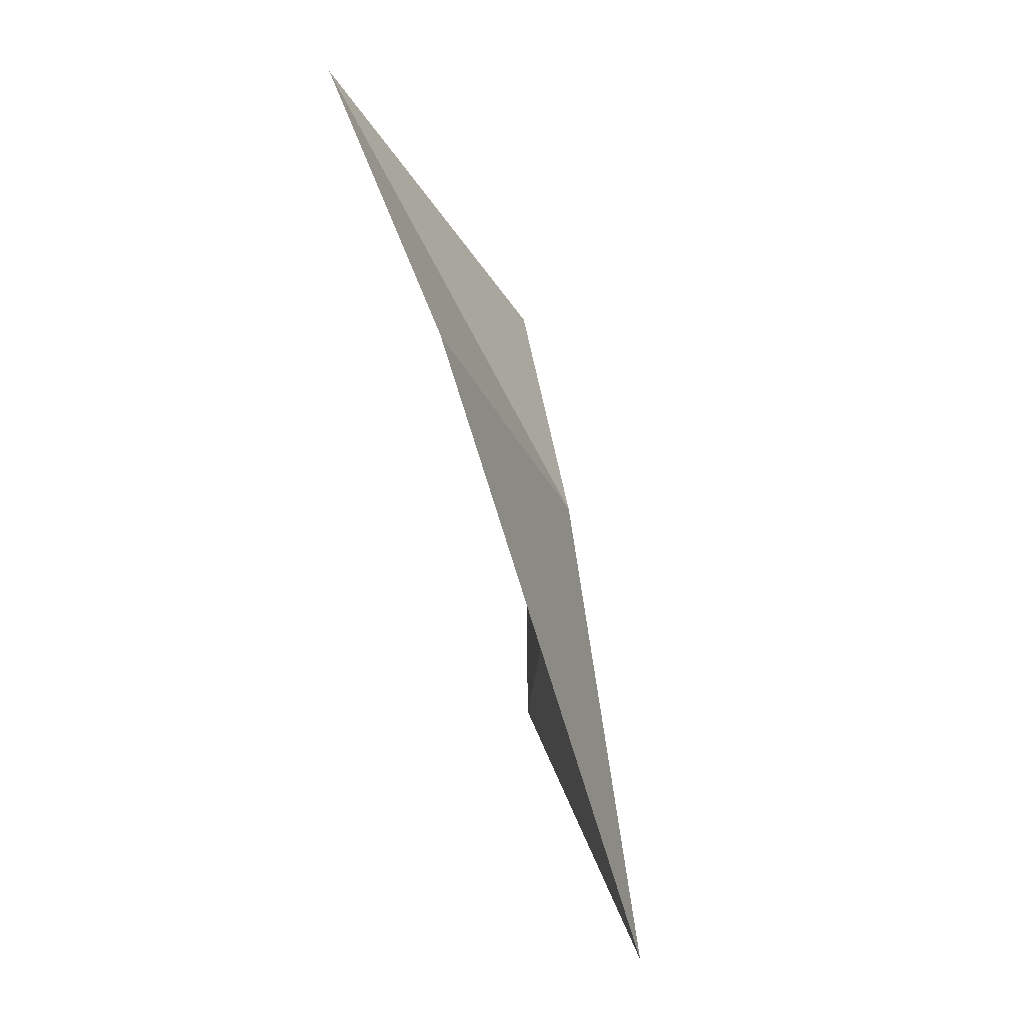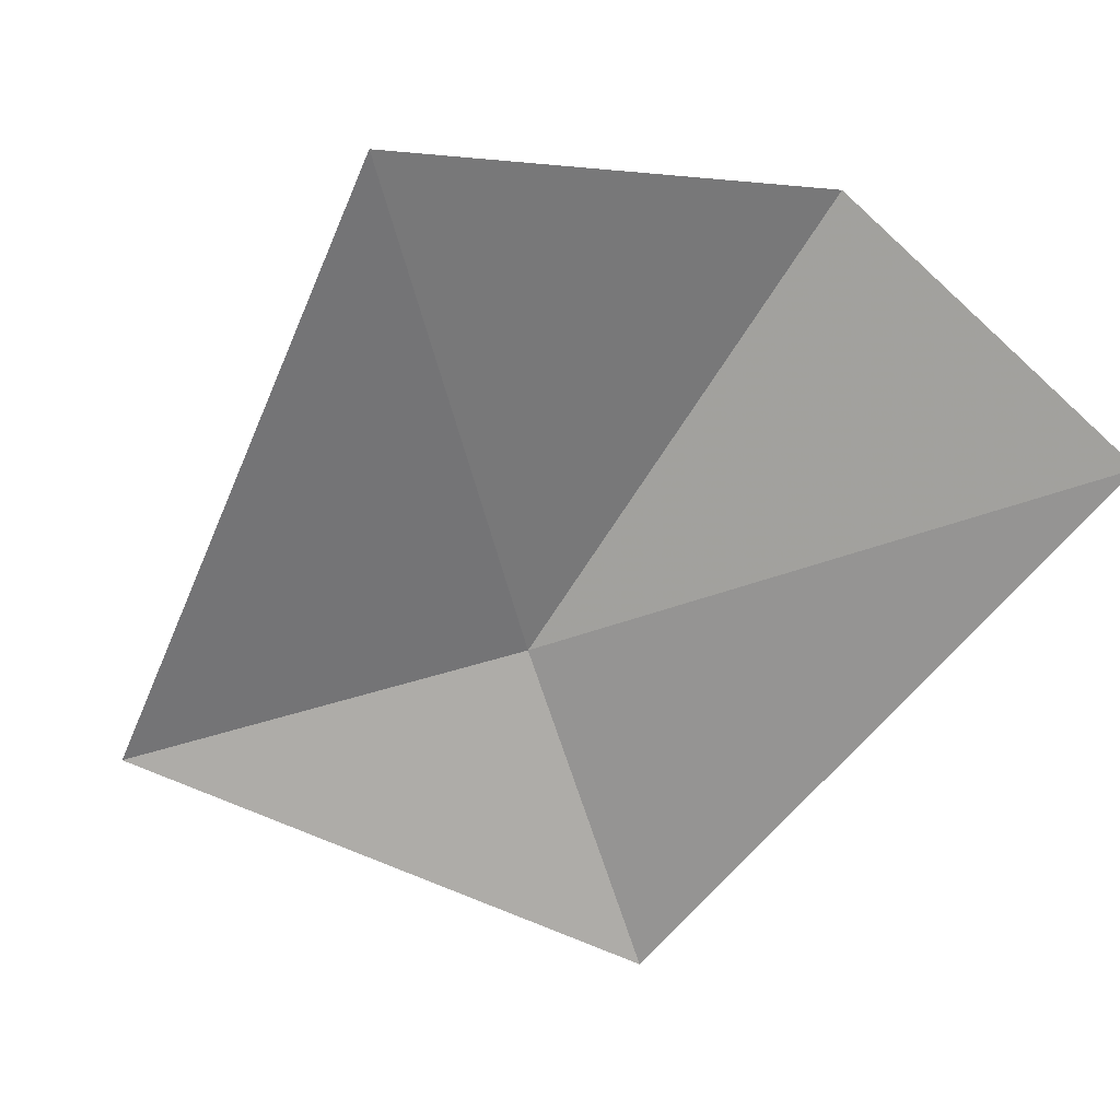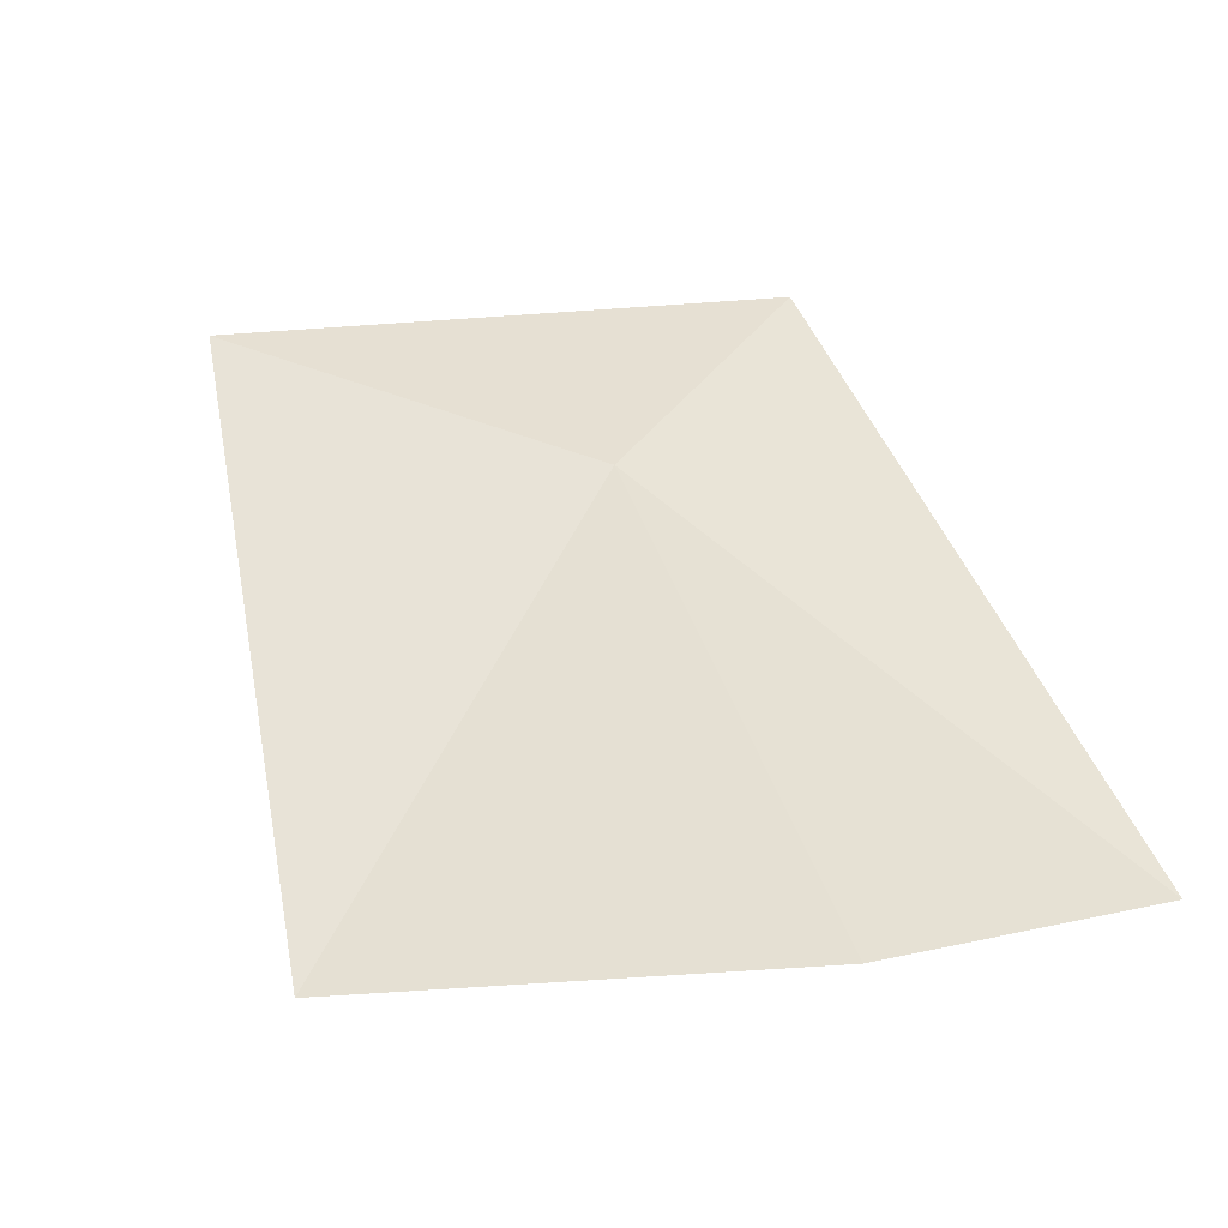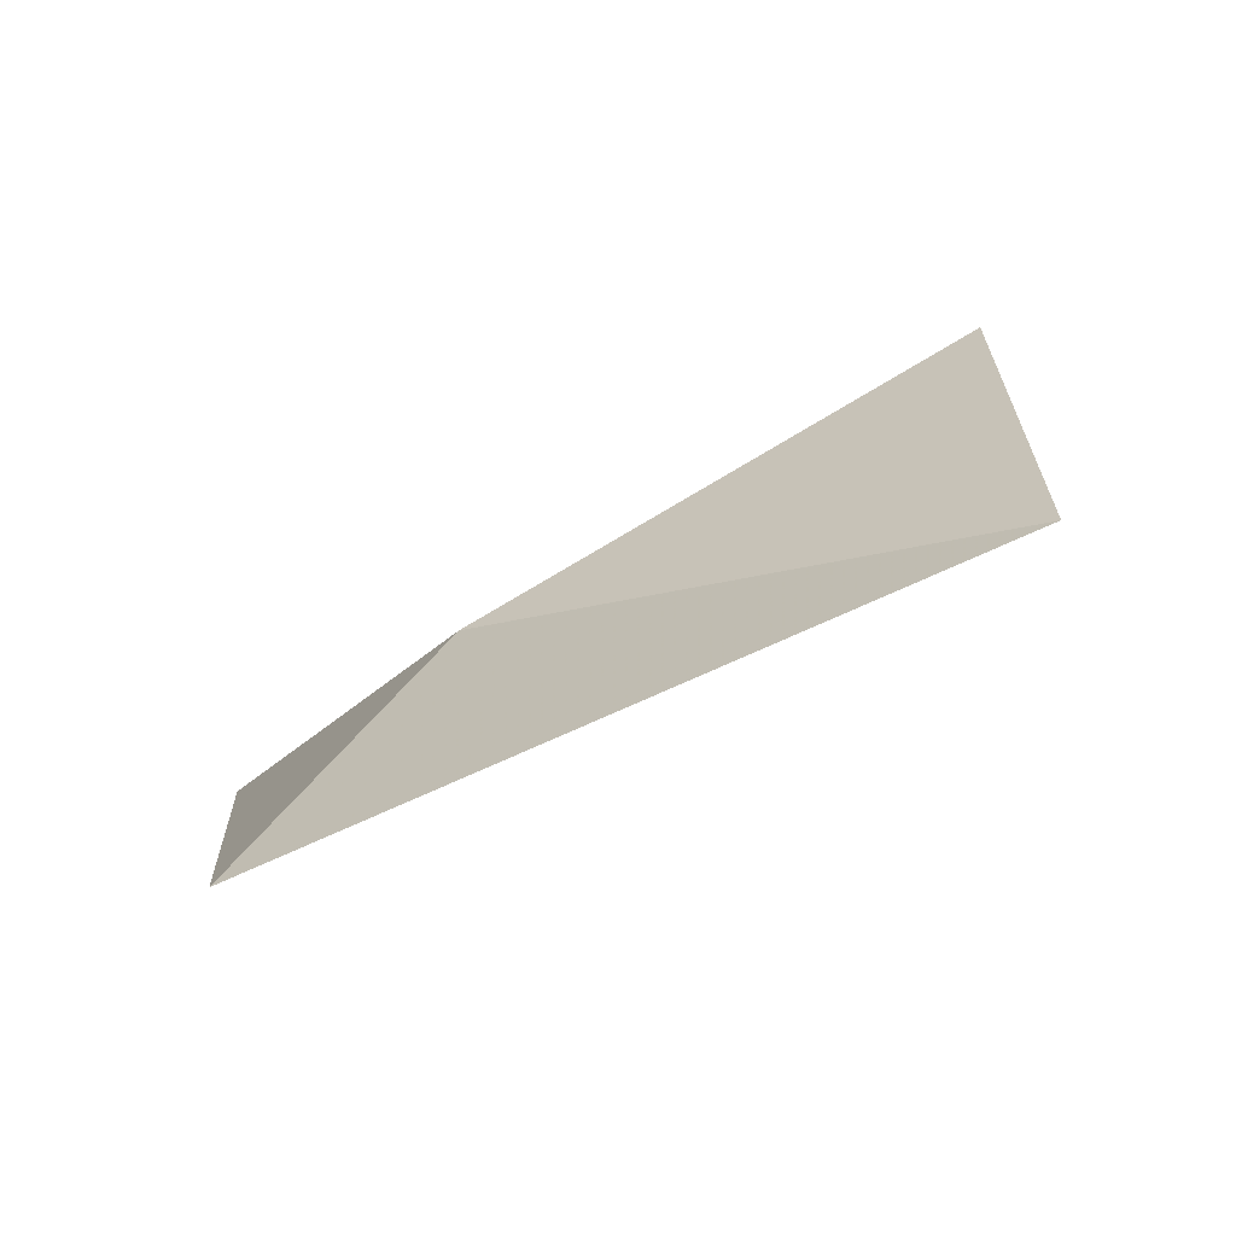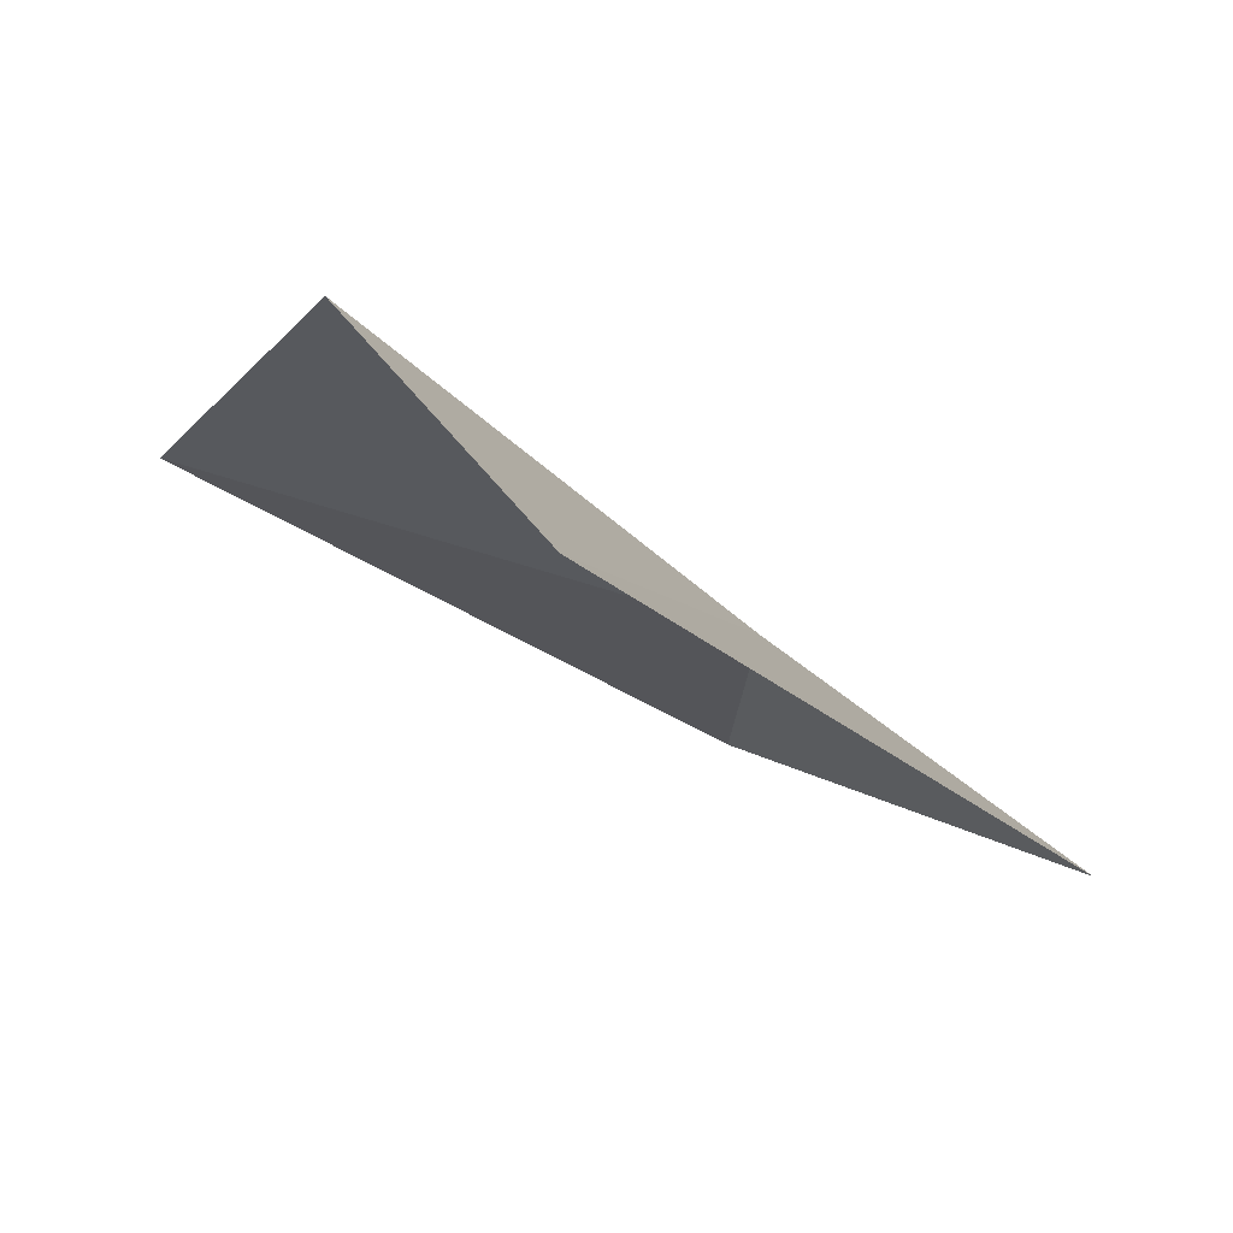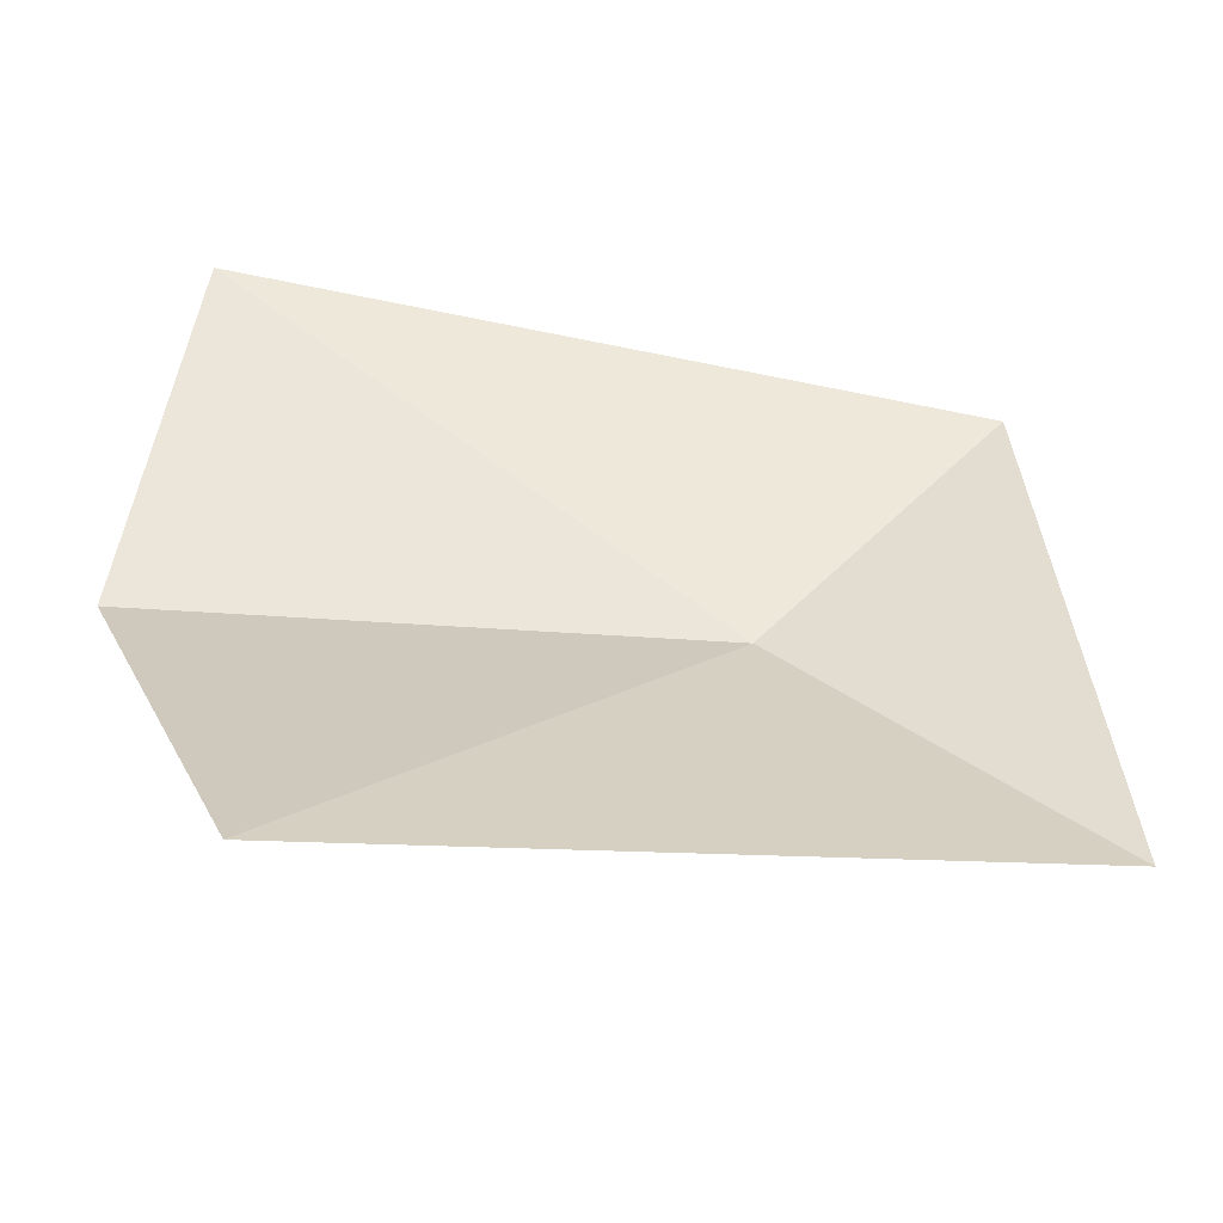
<metadata>
{"format":"obj","ext":"obj","renderer":"f3d","projection":"perspective","resolution":1024,"background":"white","views":[{"elev":22.3,"azim":60.5,"up":"+Z"},{"elev":-36.4,"azim":-124.8,"up":"+Y"},{"elev":77.4,"azim":-111.3,"up":"+Y"},{"elev":15.6,"azim":160.7,"up":"+Y"},{"elev":-3.6,"azim":-44.7,"up":"+Y"},{"elev":-67.1,"azim":-28.6,"up":"+Z"}]}
</metadata>
<code>
v 0.1674 0.01389 0.7561
v 0.1596 0.01741 0.7473
v 0.1566 0.01902 0.7563
v 0.1734 0.0119 0.7497
v 0.1707 0.009312 0.7614
v 0.1558 0.01434 0.7628
f 1 2 3
f 1 6 5
f 1 3 6
f 1 4 2
f 1 5 4

</code>
